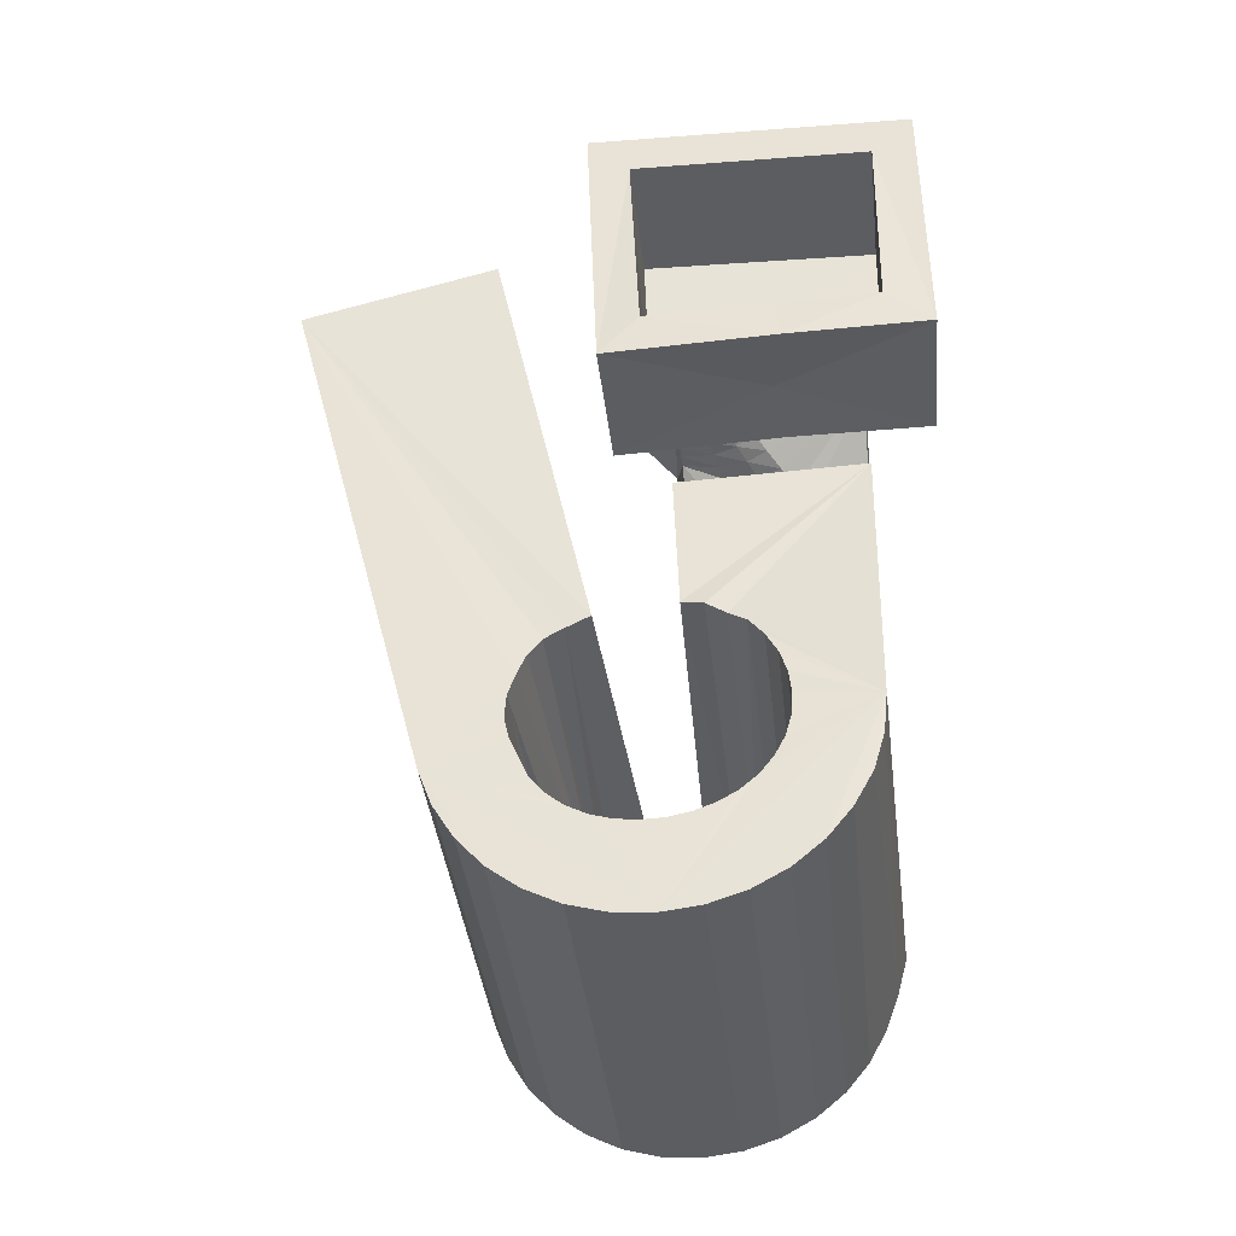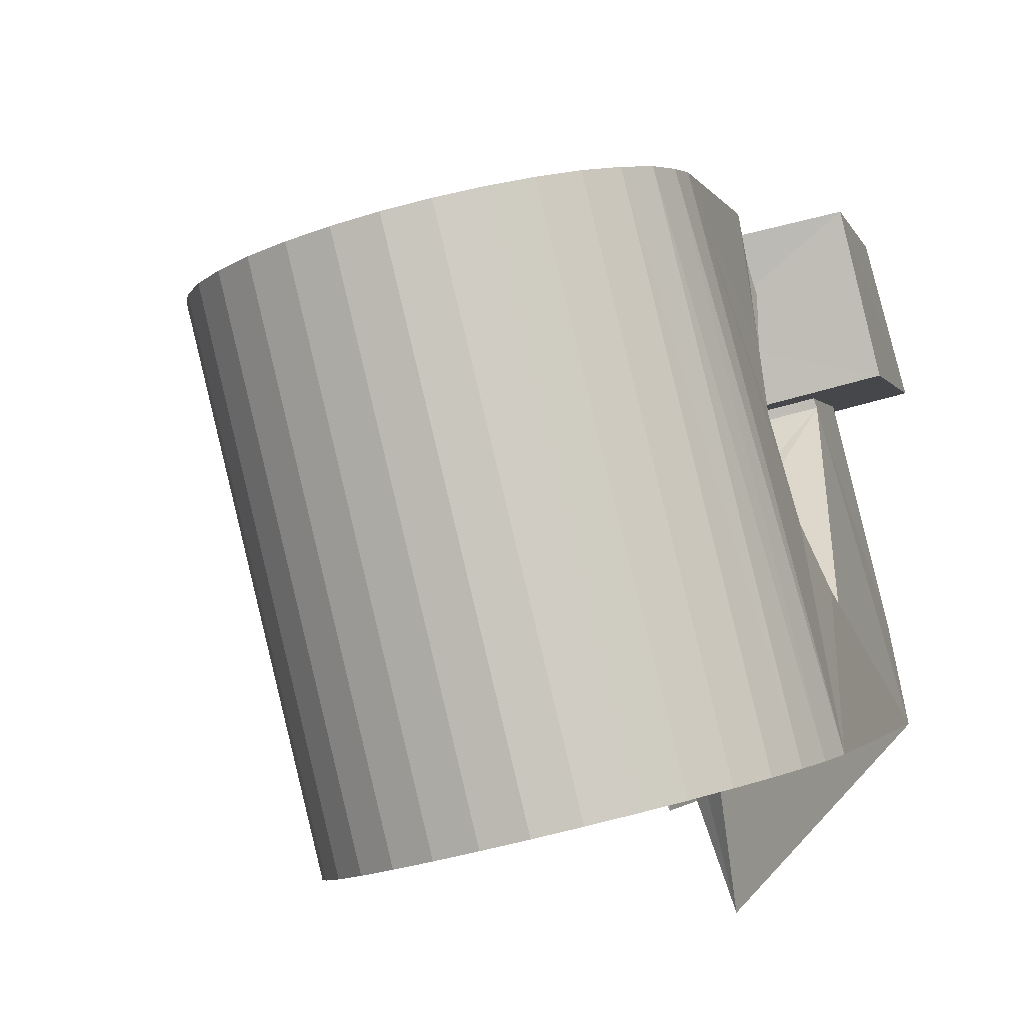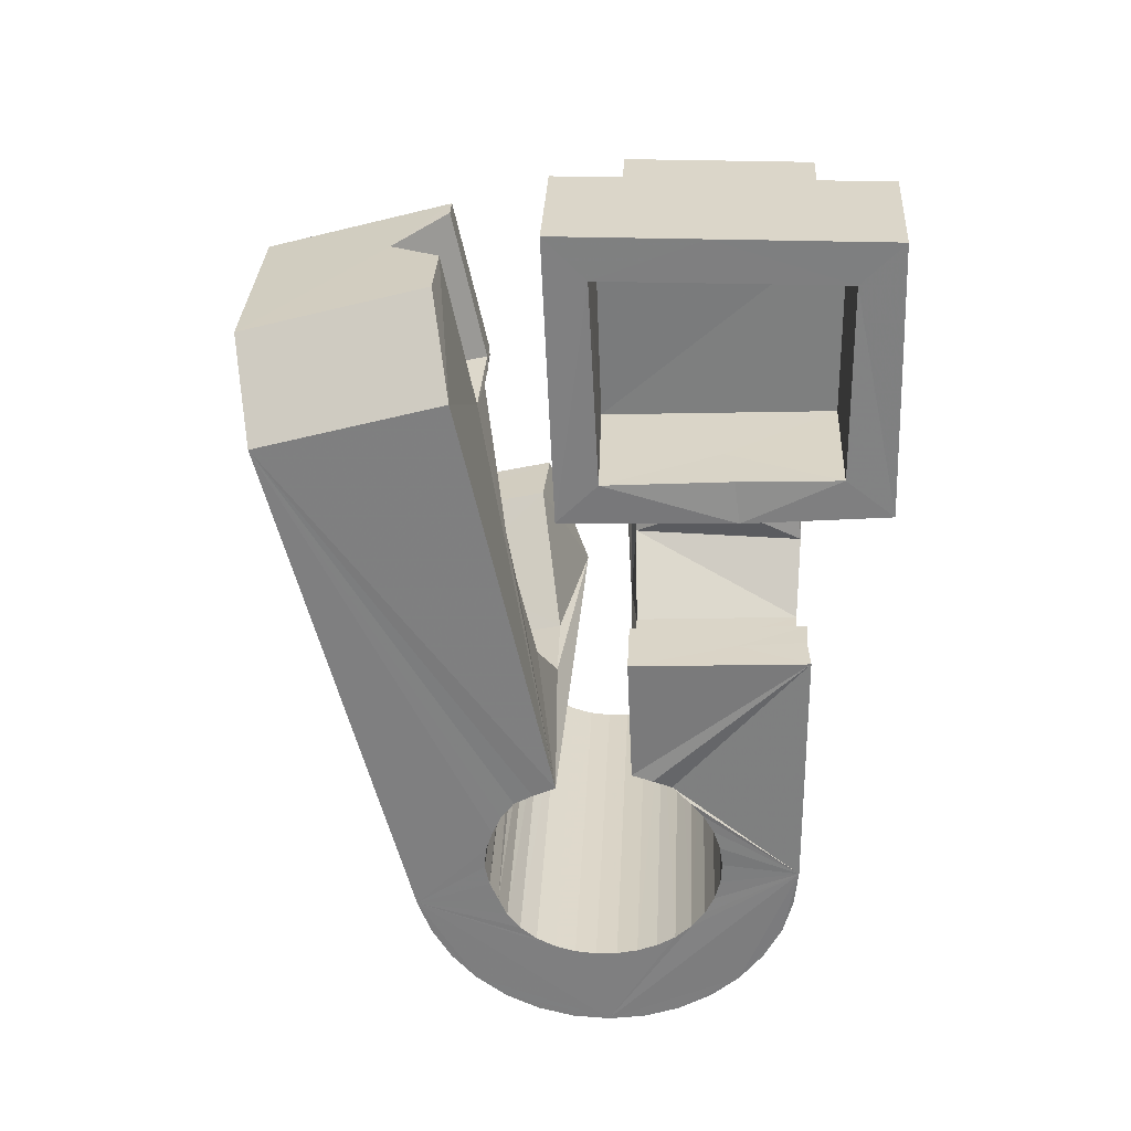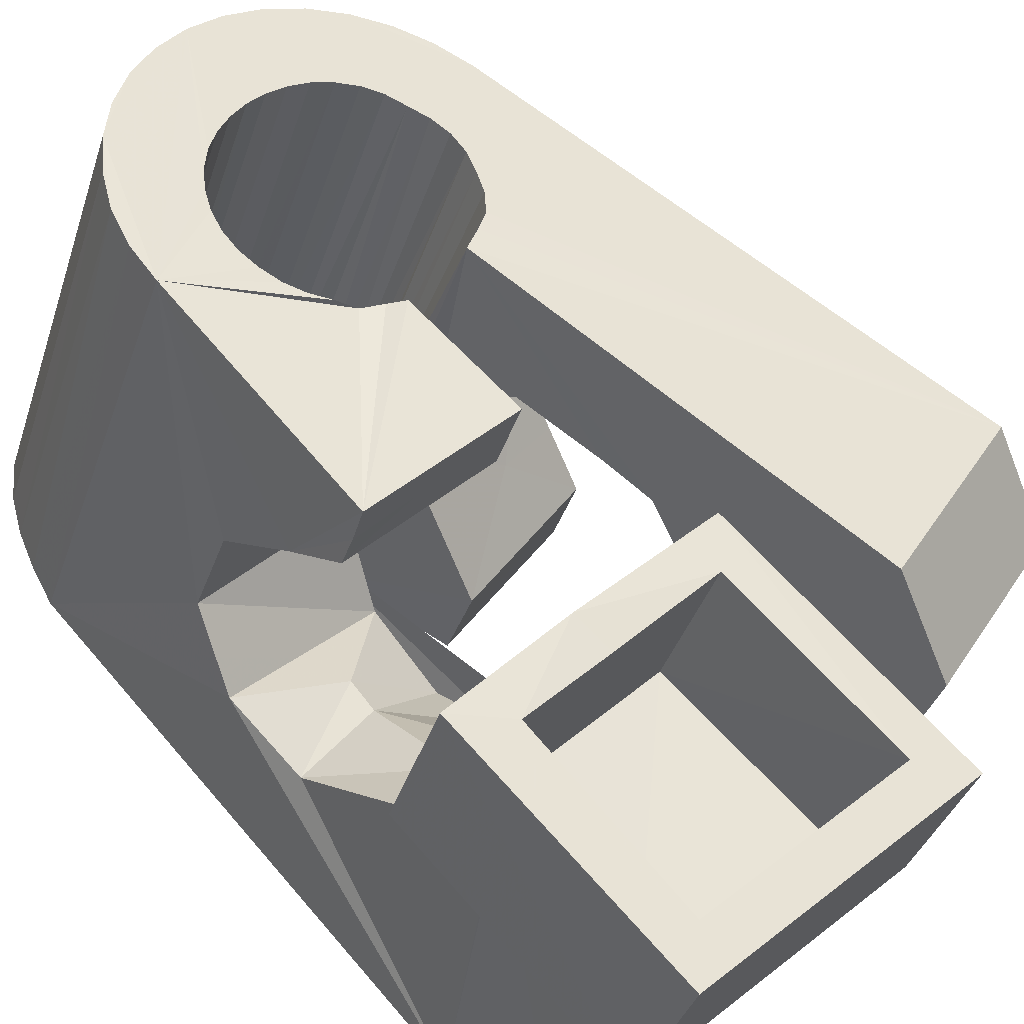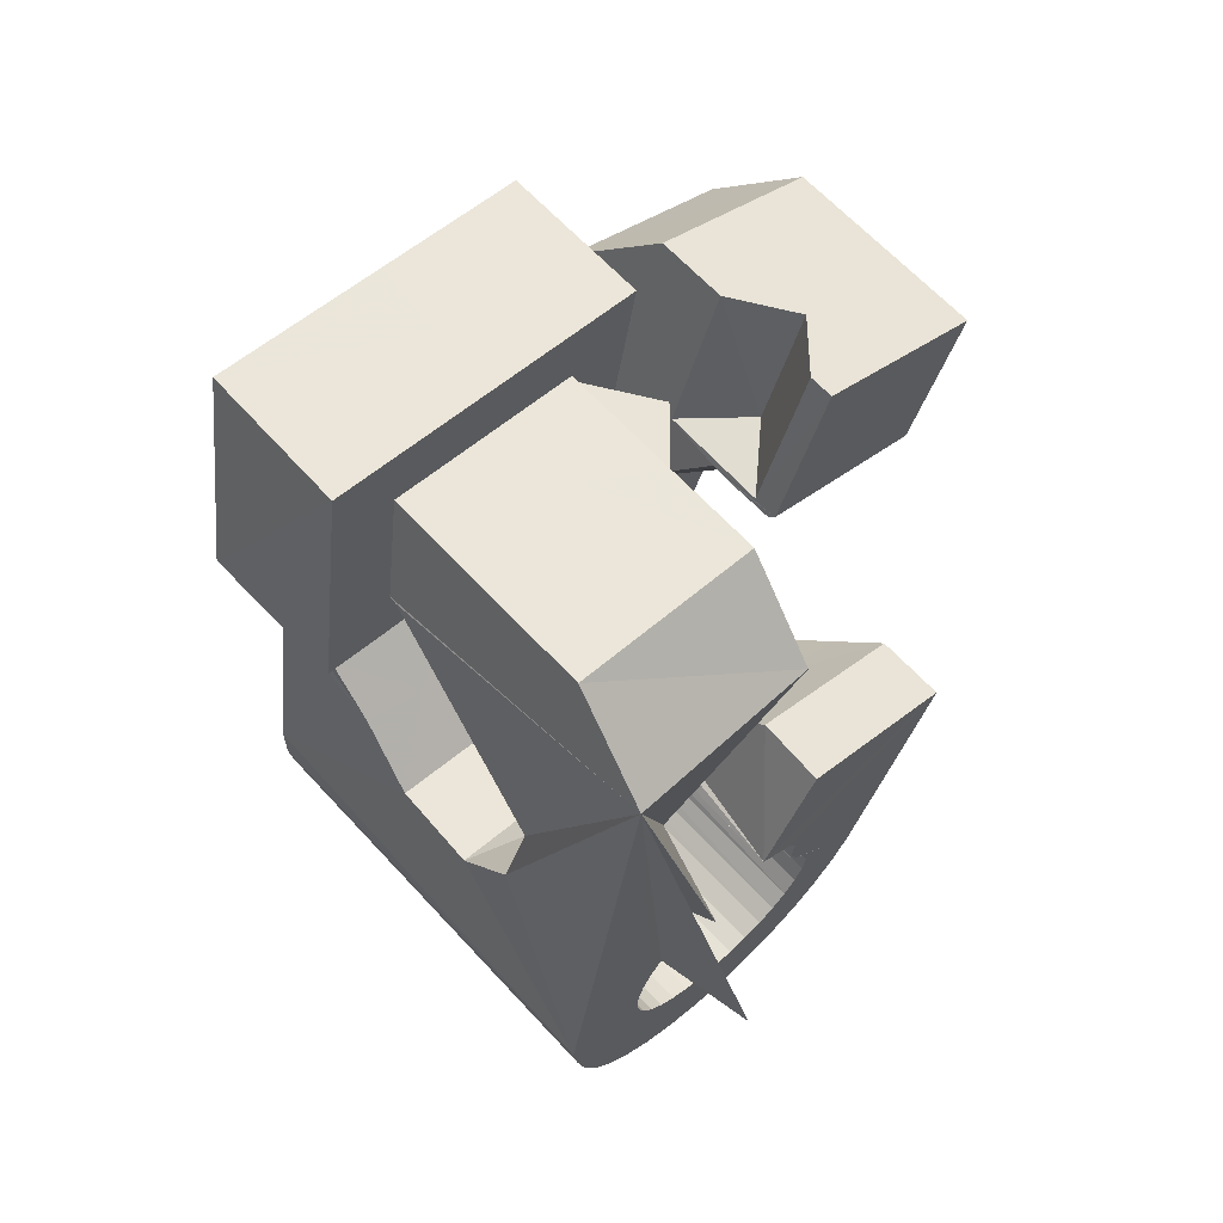
<metadata>
{"format":"obj","ext":"obj","renderer":"f3d","projection":"perspective","resolution":1024,"background":"white","views":[{"elev":-29.0,"azim":170.5,"up":"+Z"},{"elev":6.9,"azim":-168.6,"up":"+Y"},{"elev":37.7,"azim":167.1,"up":"+Z"},{"elev":58.6,"azim":-42.8,"up":"+Y"},{"elev":54.1,"azim":-58.9,"up":"+Z"}]}
</metadata>
<code>
v -0.05701 -0.03895 0.04643
v -0.05455 -0.025 -0.04799
v -0.05345 0.01241 0.0794
v -0.05235 -0.02599 0.06314
v -0.05267 -0.02463 -0.05468
v -0.05249 0.01888 0.03194
v -0.05031 -0.02439 -0.061
v -0.04875 -0.01327 0.006494
v -0.04906 -0.009213 -0.008876
v -0.04714 -0.02444 -0.06693
v -0.04608 0.03731 0.08294
v -0.04548 0.001639 -0.01903
v -0.04553 0.01228 0.07224
v -0.04573 0.04421 0.03545
v -0.04454 0.01674 0.03852
v -0.04295 -0.02486 -0.07217
v -0.04208 0.0108 0.06838
v -0.04188 0.01284 0.04176
v -0.04129 0.01432 0.04187
v -0.04066 0.01661 -0.01689
v -0.03988 -0.02932 -0.04683
v -0.03956 -0.02887 -0.05063
v -0.03948 -0.02996 -0.04307
v -0.03879 0.03629 0.07564
v -0.03785 0.02517 -0.004973
v -0.03851 -0.02864 -0.05431
v -0.03836 -0.03076 -0.03949
v -0.03791 -0.02566 -0.07654
v -0.0377 0.04129 0.04203
v -0.03678 -0.02864 -0.05774
v -0.03634 0.03238 0.004782
v -0.03659 -0.03174 -0.03623
v -0.03378 -0.01238 0.005836
v -0.03466 0.03757 0.005538
v -0.03448 -0.000631 0.02607
v -0.03447 -0.02885 -0.06079
v -0.03909 -0.05015 -0.03585
v -0.03309 -0.0123 -0.000165
v -0.03325 0.0443 0.006468
v -0.03218 -0.02678 -0.07988
v -0.03202 0.000494 0.02885
v -0.03184 0.05063 -0.03715
v -0.03164 -0.02928 -0.06335
v -0.02964 -0.02779 -0.02944
v -0.03107 0.0511 -0.04387
v -0.02915 0.001938 0.03139
v -0.02914 0.05148 -0.05026
v -0.0284 -0.02991 -0.06531
v -0.02817 0.01213 0.03141
v -0.02884 -0.03782 -0.02923
v -0.02783 -0.003557 0.02983
v -0.02711 0.01045 0.04112
v -0.02691 0.02153 -0.00647
v -0.02631 0.003369 0.03396
v -0.02598 -0.02821 -0.08204
v -0.02592 0.0514 -0.05616
v -0.02592 0.009517 0.04097
v -0.0256 -0.001686 0.03157
v -0.02465 -0.009085 0.02401
v -0.02491 -0.03069 -0.06669
v -0.01888 -0.02153 -0.0255
v -0.02453 -0.008759 0.06626
v -0.02442 0.005853 0.06824
v -0.02326 -0.04716 0.04632
v -0.0235 2.8e-05 0.03343
v -0.02349 0.004747 0.03657
v -0.02334 0.004009 0.07916
v -0.02287 0.03506 0.004962
v -0.02279 0.02407 0.03324
v -0.02174 0.051 -0.06141
v -0.02147 0.02619 0.03958
v -0.02142 0.01696 0.08091
v -0.0214 0.001745 0.03529
v -0.02127 -0.03159 -0.06751
v -0.02102 0.03824 0.0339
v -0.02099 0.02116 0.07414
v -0.02067 0.006122 0.03919
v -0.02065 -0.006059 0.03333
v -0.02049 0.03628 0.04107
v -0.01954 -0.02989 -0.08297
v -0.01941 -0.03518 0.0629
v -0.01929 0.003461 0.03714
v -0.01926 -0.003994 0.03442
v -0.01954 -0.02118 -0.01067
v -0.01869 0.04643 -0.03609
v -0.01988 -0.02741 0.003874
v -0.01787 -0.02455 0.01515
v -0.01838 0.04686 -0.03989
v -0.01826 0.04591 -0.03231
v -0.01787 -0.001938 0.03552
v -0.01757 -0.03259 -0.06773
v -0.01734 0.04708 -0.04358
v -0.01719 0.005177 0.039
v -0.01717 0.04504 -0.02874
v -0.01713 0.03027 0.07544
v -0.0167 0.05019 -0.06579
v -0.01648 0.000118 0.03662
v -0.01641 0.02903 0.08271
v -0.016 -0.00638 -0.02057
v -0.01559 0.04716 -0.04699
v -0.01539 0.04407 -0.02548
v -0.01387 -0.01498 0.03823
v -0.0151 0.002174 0.03772
v -0.01476 -0.01854 0.06527
v -0.01391 -0.03367 -0.06738
v -0.01371 0.004229 0.03882
v -0.0138 -0.008937 0.03713
v -0.01327 0.04696 -0.05004
v -0.01308 -0.03174 -0.08262
v -0.01302 0.04304 -0.02264
v -0.01291 -0.006301 0.03727
v -0.01224 -0.003905 0.03761
v -0.01177 0.008755 -0.01843
v -0.01157 -0.00151 0.03795
v -0.01097 0.04906 -0.06911
v -0.0109 0.000887 0.03829
v -0.01421 -0.03886 -0.02951
v -0.01043 0.04656 -0.05259
v -0.01038 -0.0348 -0.06638
v -0.01023 0.003281 0.03863
v -0.01048 0.04078 -0.02052
v -0.009892 0.004248 0.03998
v -0.009882 0.004108 0.04095
v -0.009518 0.000181 0.06792
v -0.009499 0.005659 0.04018
v -0.009124 0.001591 0.06812
v -0.007289 -0.04045 -0.03263
v -0.007194 0.04593 -0.05455
v -0.007137 -0.03594 -0.06469
v -0.006998 0.04032 -0.01883
v -0.006853 -0.03371 -0.08101
v -0.00641 0.02425 0.003166
v -0.007297 -0.04391 -0.00813
v -0.00551 0.005693 0.03641
v -0.005069 0.0015 0.07194
v -0.004769 0.04763 -0.07129
v -0.005425 -0.04065 -0.03497
v -0.004285 -0.03707 -0.06239
v -0.003699 0.04515 -0.05593
v -0.003564 0.03871 -0.0181
v -0.003114 0.03602 0.004846
v -0.003021 -0.008447 0.04344
v -0.00329 -0.0318 -0.006392
v -0.002749 -0.01139 0.06366
v -0.005229 -0.04 -0.03945
v -0.002 -0.03812 -0.05952
v -0.001694 -0.009949 -0.02237
v -0.001085 -0.03572 -0.0782
v -0.003163 -0.04006 -0.0431
v -0.000262 -0.03906 -0.05627
v -6.1e-05 0.04425 -0.05675
v -0.000107 -0.04058 -0.0458
v 0.000699 -0.03984 -0.05267
v 0.00102 0.004236 0.02947
v 0.001054 0.03089 0.04
v 0.000685 -0.04036 -0.04897
v 0.001689 0.02506 0.07528
v 0.00167 -0.002968 0.07896
v 0.001682 0.04597 -0.07221
v 0.002232 0.005093 -0.02028
v 0.003637 0.04325 -0.05698
v 0.004012 -0.03771 -0.07428
v 0.007303 0.04217 -0.05662
v 0.007846 0.01353 -0.008109
v 0.00806 0.02954 0.03258
v 0.008059 -0.02509 0.03323
v 0.008132 0.0441 -0.07186
v 0.008232 -0.0237 0.03223
v 0.008262 -0.03958 -0.06941
v 0.008667 0.02206 0.08251
v 0.008903 -0.02131 0.03257
v 0.00928 -0.02083 0.03383
v 0.009509 -0.0189 0.03292
v 0.01017 -0.01649 0.03317
v 0.009687 0.03649 -0.02046
v 0.01094 0.01051 0.007192
v 0.01083 0.04105 -0.05563
v 0.01091 -0.01412 0.03359
v 0.01147 -0.04128 -0.06374
v 0.0116 -0.01173 0.03392
v 0.01165 -0.02455 0.03142
v 0.01228 0.008814 0.01645
v 0.01287 -0.0222 0.03081
v 0.01317 -0.03037 0.06051
v 0.01363 -0.04281 -0.05754
v 0.01359 0.03549 -0.02241
v 0.01408 0.0399 -0.05394
v 0.01408 -0.01985 0.03019
v 0.01436 0.04213 -0.07025
v 0.01436 -0.02608 0.06111
v 0.0148 -0.002151 0.03643
v 0.01507 -0.02539 0.03062
v 0.0153 -0.01751 0.02959
v 0.0154 -0.02565 -0.01868
v 0.01652 -0.01516 0.02898
v 0.01684 -0.02309 0.02906
v 0.01688 0.03476 -0.02426
v 0.01691 0.0388 -0.05161
v 0.01774 -0.01282 0.02837
v 0.01849 -0.02624 0.02982
v 0.0186 -0.0208 0.0275
v 0.01927 0.0346 -0.02721
v 0.01908 0.03777 -0.04869
v 0.01964 -0.00739 0.06375
v 0.02013 0.04012 -0.06744
v 0.02036 -0.0185 0.02594
v 0.02046 -0.00637 0.02036
v 0.0208 -0.02399 0.0273
v 0.02088 0.03472 -0.0307
v 0.02049 0.03689 -0.04529
v 0.02197 -0.01456 0.03719
v 0.02217 0.03487 -0.03431
v 0.02188 0.03602 -0.04188
v 0.02213 -0.01621 0.02438
v 0.02255 0.03529 -0.03817
v 0.02311 -0.02174 0.02479
v 0.02312 0.005005 0.06553
v 0.02333 -0.0515 -0.01539
v 0.02389 -0.01391 0.02281
v 0.02382 0.02193 0.05341
v 0.02476 0.007998 -0.002469
v 0.02523 0.03814 -0.06352
v 0.02542 -0.0195 0.02228
v 0.02621 -0.01896 0.05989
v 0.02672 -0.03933 -0.01361
v 0.02705 0.006523 0.0034
v 0.02712 -0.02933 -0.02084
v 0.02757 -0.0173 -0.02942
v 0.02773 -0.01725 0.01977
v 0.02946 0.03626 -0.05864
v 0.03003 -0.01502 0.01724
v 0.03184 -0.002202 -0.02729
v 0.0327 0.03456 -0.05299
v 0.03487 0.03311 -0.04678
v 0.03728 0.006277 -0.01502
v 0.03951 -0.03284 0.02583
v 0.04088 0.003111 0.000143
v 0.04537 -0.03812 0.05147
v 0.05531 -0.002703 0.05652
v 0.05605 0.01429 0.04439
f 166 236 238
f 166 238 184
f 164 235 221
f 235 237 221
f 237 226 221
f 226 176 221
f 176 164 221
f 160 232 164
f 232 235 164
f 160 147 228
f 160 228 232
f 172 190 211
f 190 224 211
f 211 191 172
f 211 224 204
f 211 204 191
f 20 113 53
f 113 132 53
f 132 31 53
f 31 25 53
f 25 20 53
f 99 113 12
f 113 20 12
f 99 12 84
f 12 9 84
f 84 9 38
f 9 8 38
f 8 33 38
f 33 86 38
f 86 84 38
f 123 124 142
f 124 144 142
f 142 102 123
f 142 144 104
f 142 104 102
f 104 144 124
f 122 120 106
f 122 106 93
f 35 33 8
f 35 8 18
f 41 35 18
f 46 41 18
f 54 46 18
f 66 54 18
f 77 66 18
f 122 93 77
f 18 122 77
f 86 33 87
f 33 35 59
f 35 51 59
f 51 78 59
f 78 107 59
f 107 87 59
f 87 33 59
f 103 106 116
f 106 120 116
f 103 82 93
f 103 93 106
f 82 66 77
f 82 77 93
f 97 103 114
f 103 116 114
f 97 73 82
f 97 82 103
f 82 73 66
f 73 54 66
f 90 97 112
f 97 114 112
f 90 65 73
f 90 73 97
f 73 65 54
f 65 46 54
f 83 90 111
f 90 112 111
f 83 58 65
f 83 65 90
f 65 58 46
f 58 41 46
f 83 111 107
f 83 107 78
f 58 83 78
f 58 78 51
f 58 51 41
f 51 35 41
f 166 168 181
f 166 181 192
f 231 226 237
f 231 237 236
f 229 231 236
f 223 229 236
f 216 223 236
f 208 216 236
f 200 208 236
f 166 192 200
f 236 166 200
f 176 226 182
f 226 231 207
f 231 219 207
f 219 199 207
f 199 180 207
f 180 182 207
f 182 226 207
f 183 181 171
f 181 168 171
f 183 196 192
f 183 192 181
f 196 208 200
f 196 200 192
f 188 183 173
f 183 171 173
f 188 201 196
f 188 196 183
f 196 201 208
f 201 216 208
f 193 188 174
f 188 173 174
f 193 206 201
f 193 201 188
f 201 206 216
f 206 223 216
f 195 193 178
f 193 174 178
f 195 214 206
f 195 206 193
f 206 214 223
f 214 229 223
f 195 178 180
f 195 180 199
f 214 195 199
f 214 199 219
f 214 219 229
f 219 231 229
f 19 52 57
f 52 125 57
f 125 122 57
f 122 18 57
f 18 19 57
f 171 168 166
f 117 133 143
f 204 217 220
f 117 143 147
f 191 204 220
f 191 220 175
f 173 171 166
f 174 173 166
f 178 174 166
f 180 178 166
f 184 190 172
f 166 184 172
f 180 166 172
f 180 172 191
f 182 180 191
f 117 147 160
f 182 191 175
f 176 182 175
f 164 176 175
f 160 164 175
f 175 117 160
f 227 225 218
f 227 218 185
f 228 227 185
f 239 238 236
f 232 228 185
f 240 239 236
f 240 236 237
f 232 185 234
f 235 232 234
f 234 240 237
f 237 235 234
f 161 151 91
f 151 74 91
f 91 105 163
f 91 163 161
f 105 119 177
f 105 177 163
f 119 129 187
f 119 187 177
f 129 138 198
f 129 198 187
f 138 146 203
f 138 203 198
f 146 150 210
f 146 210 203
f 150 153 210
f 153 213 210
f 153 156 213
f 156 215 213
f 156 152 212
f 156 212 215
f 152 149 212
f 149 209 212
f 149 145 209
f 145 202 209
f 145 137 197
f 145 197 202
f 137 127 186
f 137 186 197
f 127 117 175
f 127 175 186
f 130 140 50
f 140 61 50
f 50 44 121
f 50 121 130
f 44 37 110
f 44 110 121
f 37 32 101
f 37 101 110
f 32 27 94
f 32 94 101
f 27 23 94
f 23 89 94
f 23 21 89
f 21 85 89
f 21 22 88
f 21 88 85
f 22 26 92
f 22 92 88
f 26 30 100
f 26 100 92
f 30 36 108
f 30 108 100
f 36 43 108
f 43 118 108
f 43 48 118
f 48 128 118
f 48 60 139
f 48 139 128
f 60 74 139
f 74 151 139
f 233 234 185
f 233 185 179
f 179 169 233
f 169 230 233
f 169 162 222
f 169 222 230
f 162 148 205
f 162 205 222
f 148 131 189
f 148 189 205
f 131 109 167
f 131 167 189
f 109 80 159
f 109 159 167
f 80 55 159
f 55 136 159
f 55 40 115
f 55 115 136
f 40 28 115
f 28 96 115
f 28 16 70
f 28 70 96
f 16 10 56
f 16 56 70
f 10 7 56
f 7 47 56
f 7 5 47
f 5 45 47
f 5 2 45
f 2 42 45
f 132 141 68
f 141 39 68
f 39 34 68
f 34 31 68
f 31 132 68
f 39 141 140
f 175 220 240
f 159 136 115
f 205 189 167
f 47 45 42
f 70 56 47
f 70 47 42
f 233 230 222
f 115 96 70
f 159 115 70
f 159 70 42
f 205 167 159
f 234 233 222
f 222 205 159
f 234 222 159
f 39 140 130
f 39 130 121
f 42 39 121
f 42 121 110
f 42 110 101
f 42 101 94
f 42 94 89
f 42 89 85
f 42 85 88
f 42 88 92
f 42 92 100
f 42 100 108
f 159 42 108
f 159 108 118
f 159 118 128
f 159 128 139
f 159 139 151
f 159 151 161
f 159 161 163
f 159 163 177
f 234 159 177
f 234 177 187
f 234 187 198
f 234 198 203
f 234 203 210
f 234 210 213
f 234 213 215
f 234 215 212
f 240 234 212
f 186 175 240
f 197 186 240
f 202 197 240
f 209 202 240
f 212 209 240
f 225 227 194
f 227 228 194
f 228 147 194
f 147 143 194
f 143 225 194
f 218 225 133
f 225 143 133
f 49 52 19
f 17 63 67
f 6 49 19
f 17 67 3
f 6 19 17
f 17 3 6
f 67 63 126
f 125 52 49
f 158 67 126
f 125 49 154
f 126 125 154
f 126 154 158
f 170 98 72
f 98 11 72
f 11 3 72
f 3 67 72
f 67 158 72
f 158 170 72
f 29 79 75
f 29 75 14
f 98 95 24
f 11 98 24
f 24 29 14
f 14 11 24
f 157 95 98
f 75 79 155
f 157 98 170
f 165 75 155
f 165 155 157
f 170 165 157
f 135 13 76
f 13 24 76
f 24 95 76
f 95 157 76
f 157 135 76
f 134 15 13
f 13 135 134
f 13 15 29
f 13 29 24
f 15 134 71
f 134 155 71
f 155 79 71
f 79 29 71
f 29 15 71
f 134 135 157
f 134 157 155
f 165 170 154
f 170 158 154
f 14 75 69
f 75 165 69
f 165 154 69
f 154 49 69
f 49 6 69
f 6 14 69
f 11 14 3
f 14 6 3
f 224 190 184
f 217 204 224
f 224 184 238
f 239 217 224
f 224 238 239
f 4 81 62
f 81 104 62
f 104 124 62
f 124 126 62
f 126 63 62
f 63 17 62
f 17 4 62
f 218 133 117
f 61 64 1
f 40 55 80
f 109 131 148
f 2 5 7
f 7 10 16
f 2 7 16
f 162 169 179
f 16 28 40
f 16 40 80
f 2 16 80
f 80 109 148
f 162 179 185
f 80 148 162
f 80 162 185
f 218 117 127
f 218 127 137
f 185 218 137
f 185 137 145
f 185 145 149
f 185 149 152
f 185 152 156
f 185 156 153
f 185 153 150
f 185 150 146
f 80 185 146
f 80 146 138
f 80 138 129
f 80 129 119
f 80 119 105
f 80 105 91
f 80 91 74
f 80 74 60
f 80 60 48
f 80 48 43
f 2 80 43
f 2 43 36
f 2 36 30
f 2 30 26
f 2 26 22
f 2 22 21
f 2 21 23
f 2 23 27
f 1 2 27
f 50 61 1
f 44 50 1
f 37 44 1
f 32 37 1
f 27 32 1
f 116 120 122
f 140 141 132
f 104 81 64
f 140 132 113
f 102 104 64
f 102 64 61
f 114 116 122
f 112 114 122
f 111 112 122
f 107 111 122
f 126 124 123
f 125 126 123
f 122 125 123
f 107 122 123
f 107 123 102
f 87 107 102
f 140 113 99
f 87 102 61
f 86 87 61
f 84 86 61
f 99 84 61
f 61 140 99
f 25 31 34
f 4 17 19
f 1 4 19
f 25 34 39
f 25 39 42
f 20 25 42
f 12 20 42
f 12 42 2
f 9 12 2
f 9 2 1
f 1 19 18
f 1 18 8
f 1 8 9
f 240 220 239
f 220 217 239
f 81 4 64
f 4 1 64

</code>
